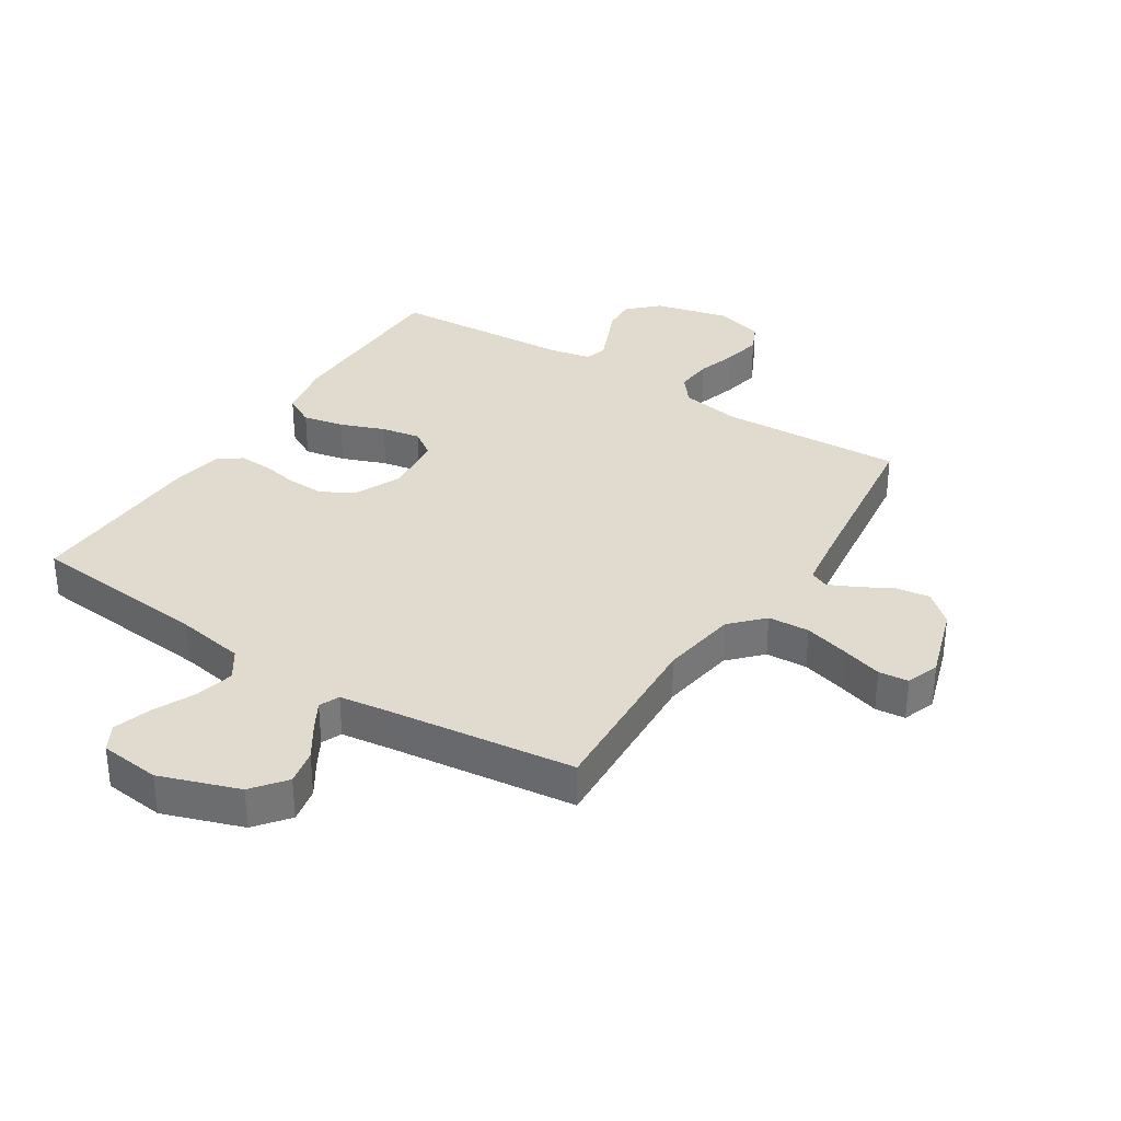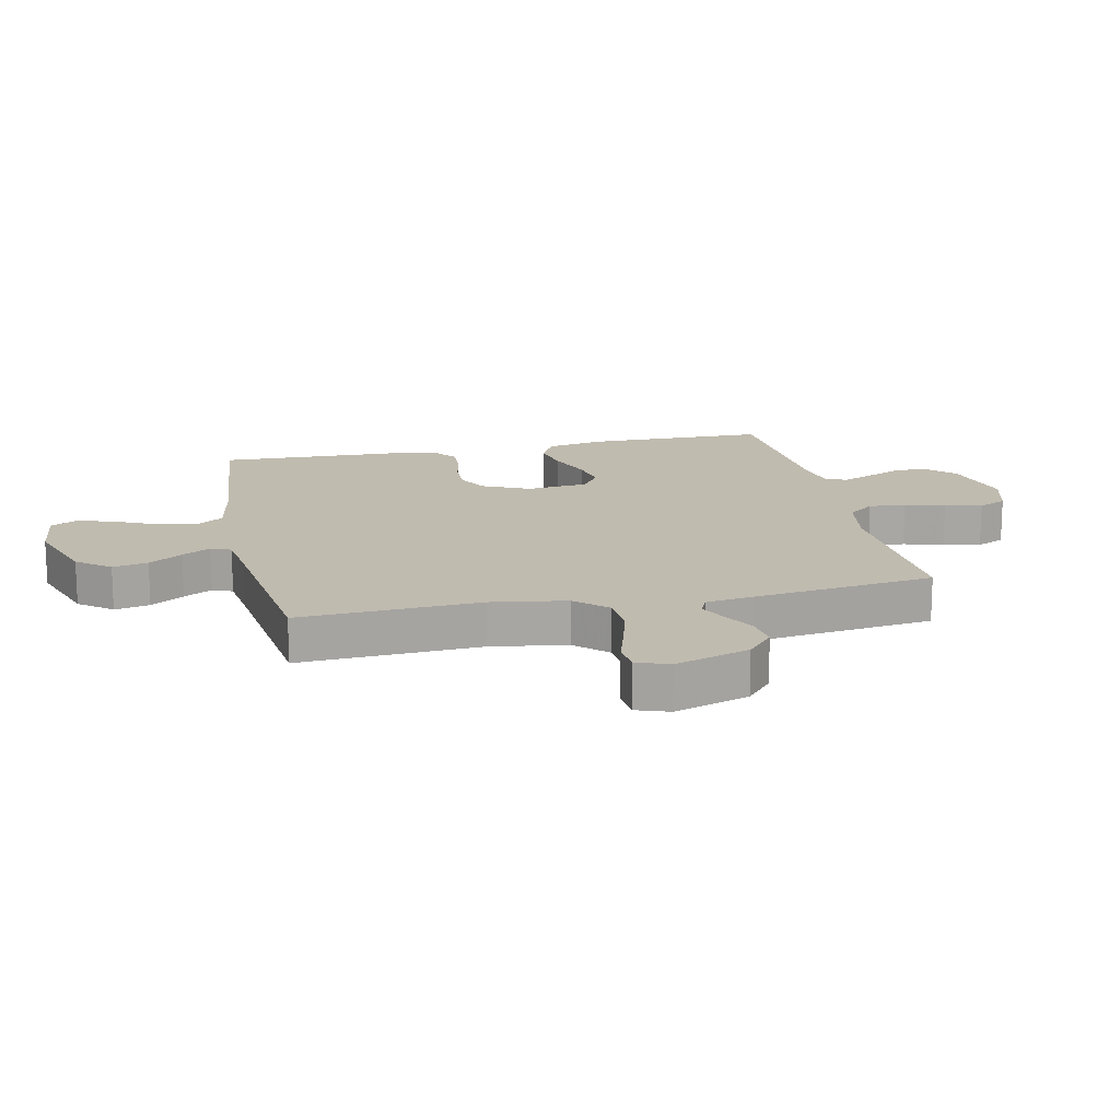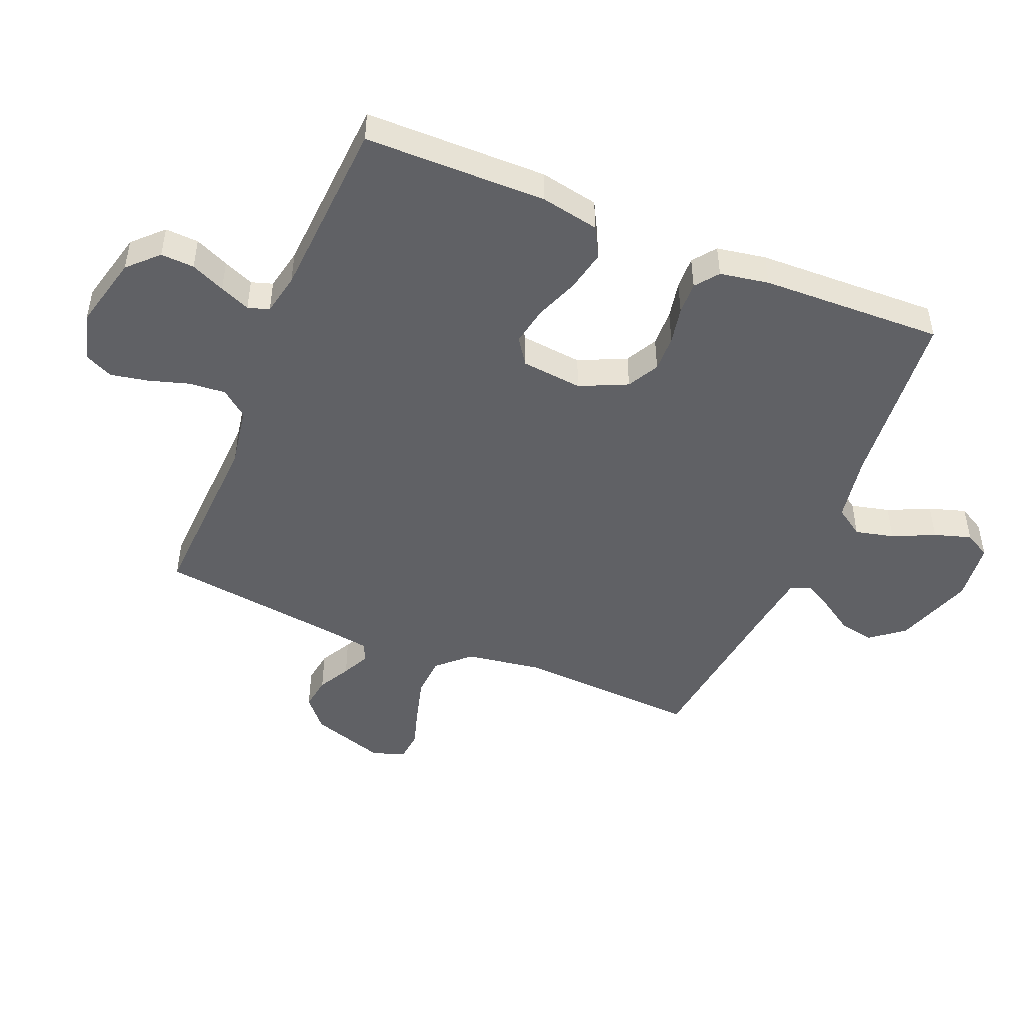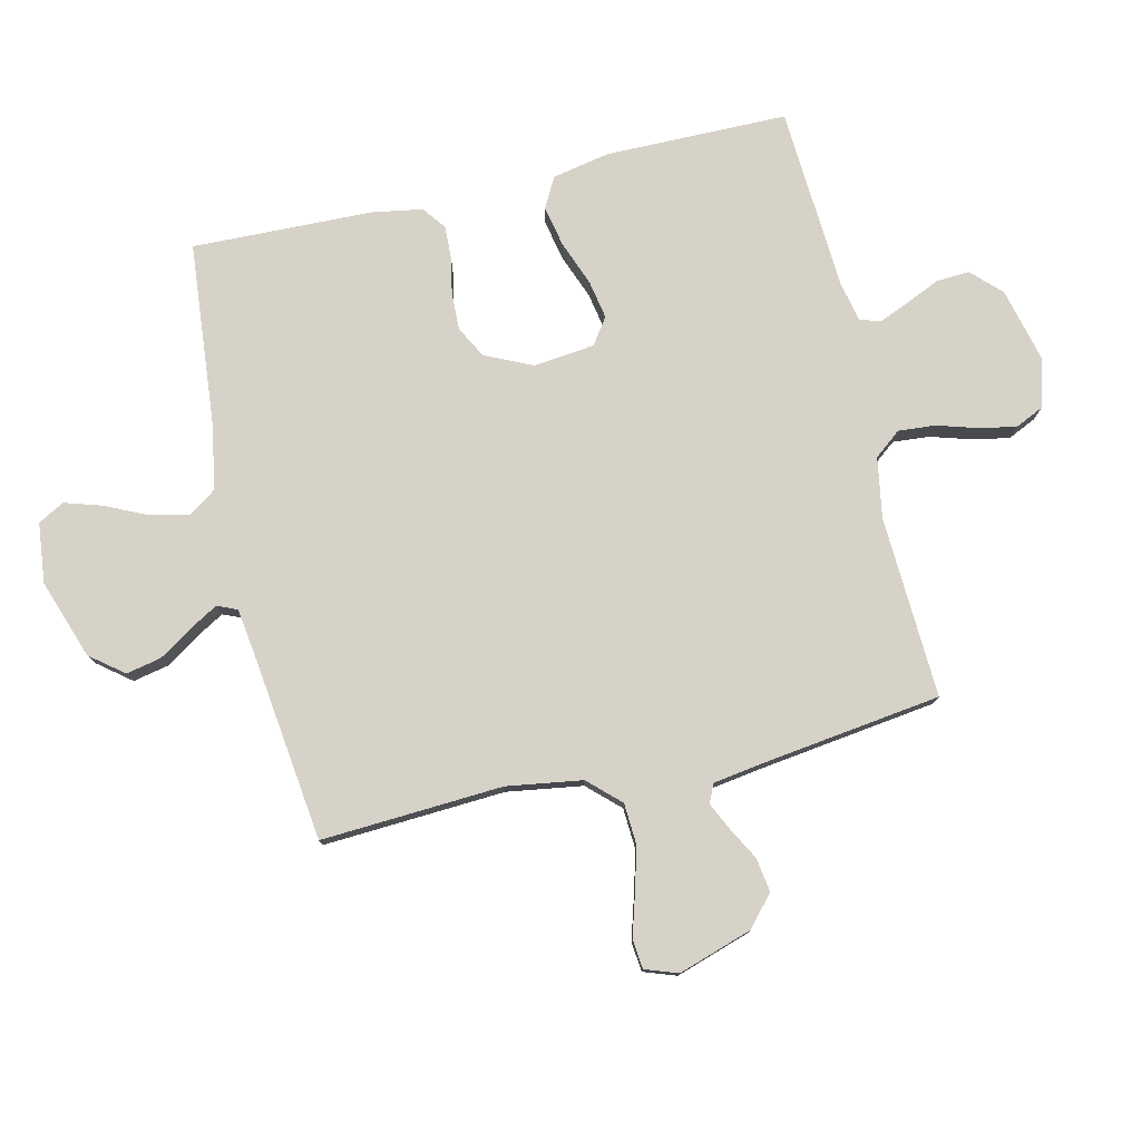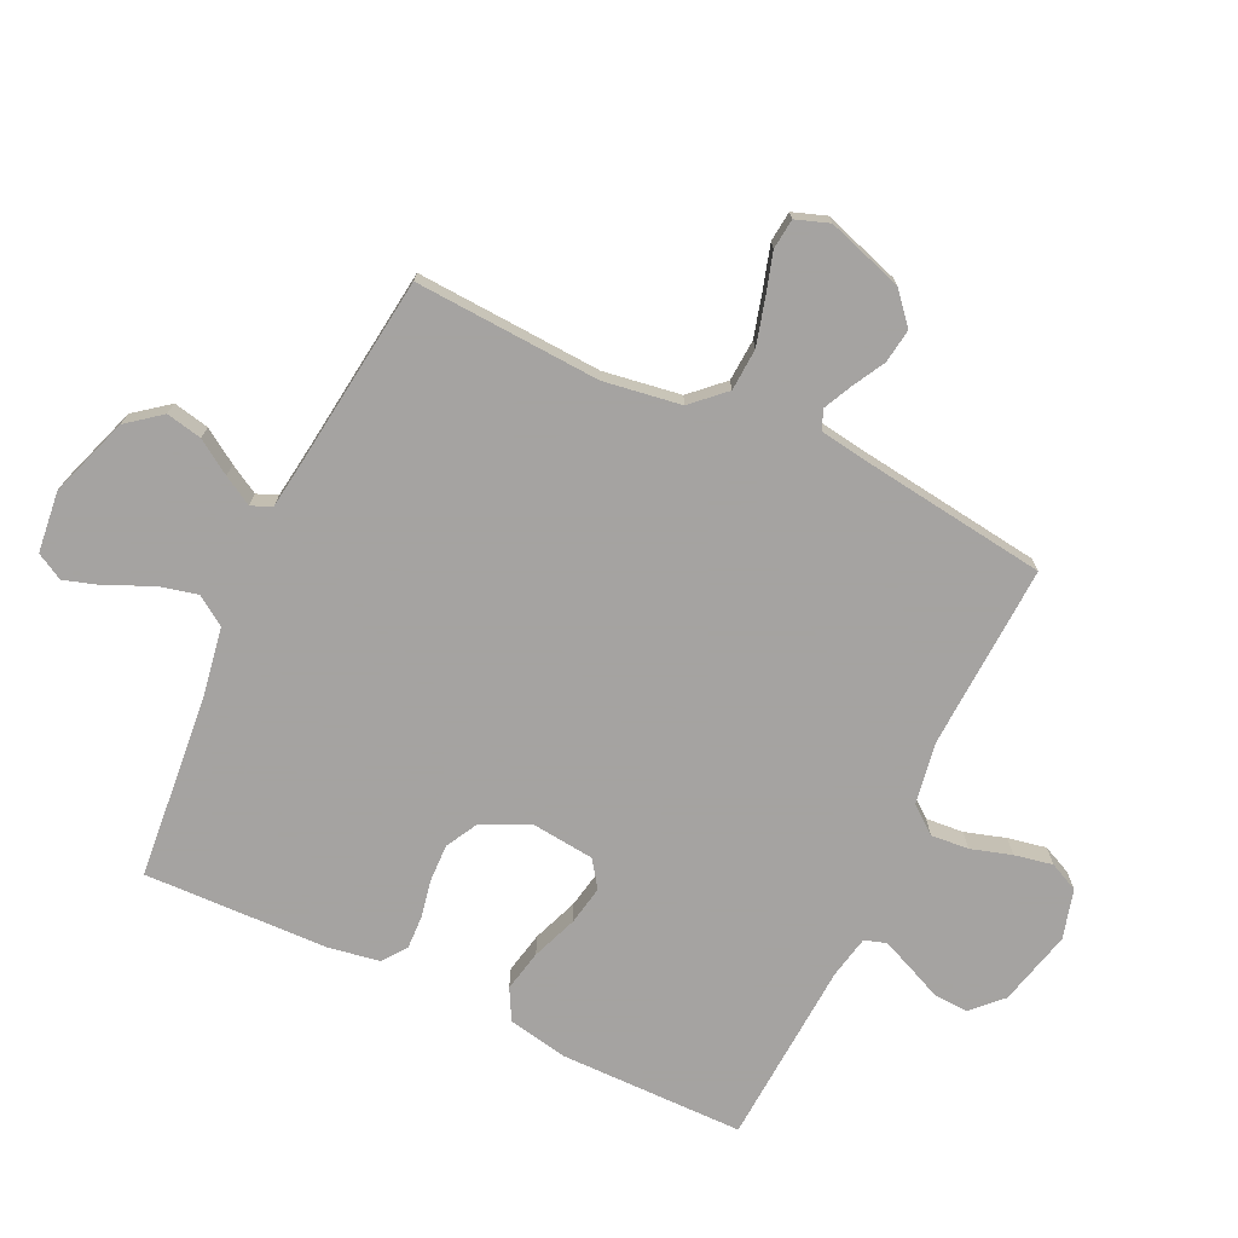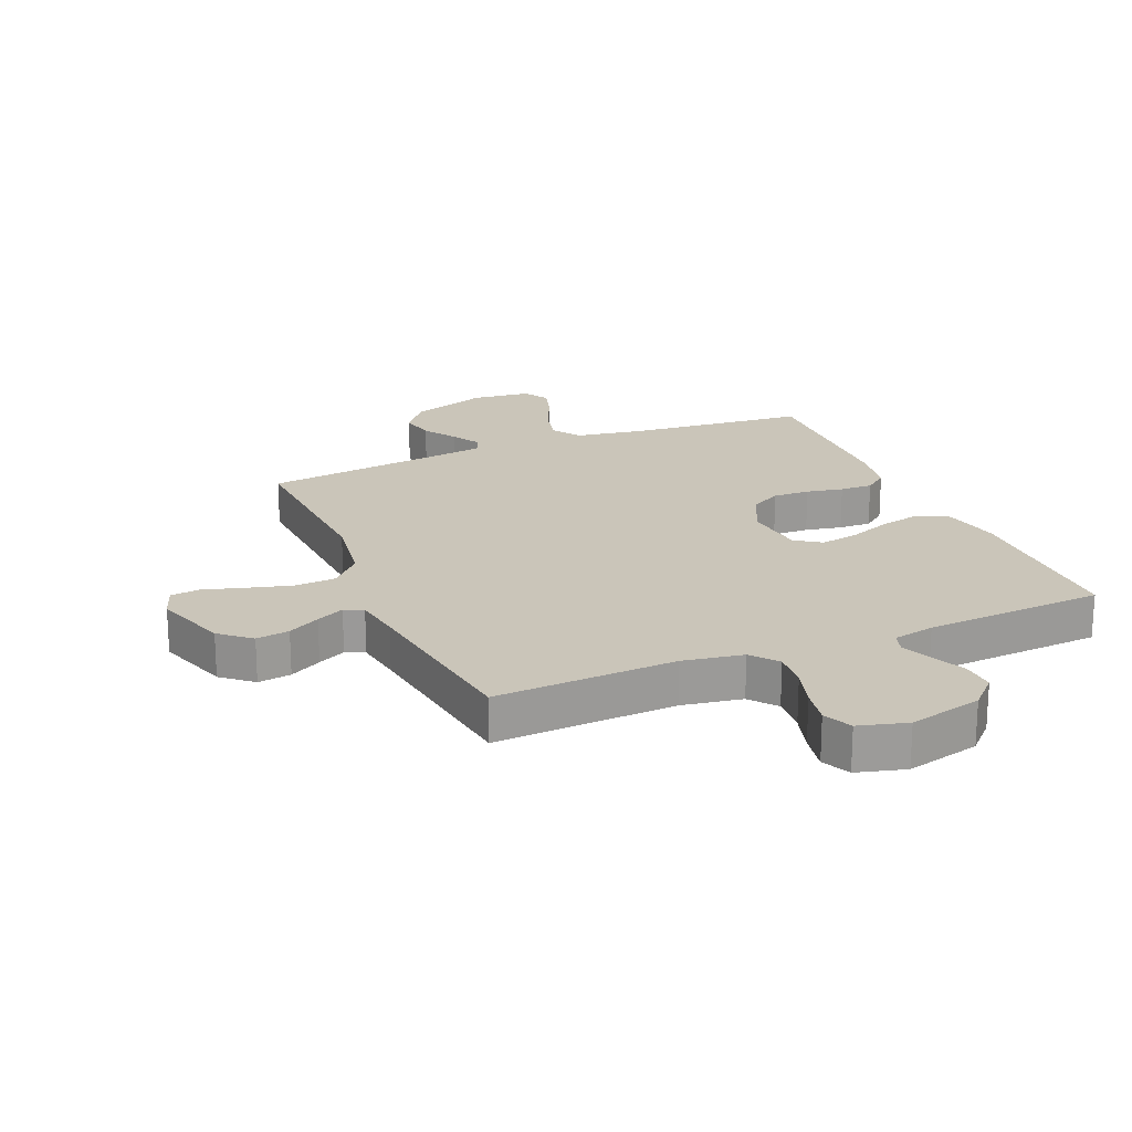
<metadata>
{"format":"obj","ext":"obj","renderer":"f3d","projection":"perspective","resolution":1024,"background":"white","views":[{"elev":33.7,"azim":32.7,"up":"+Y"},{"elev":16.0,"azim":77.9,"up":"+Y"},{"elev":-47.7,"azim":-112.4,"up":"+Y"},{"elev":77.9,"azim":76.9,"up":"+Y"},{"elev":-73.1,"azim":64.7,"up":"+Y"},{"elev":20.7,"azim":157.0,"up":"+Y"}]}
</metadata>
<code>
v 0.5 0.07 -0.5
v 0.2 0.07 -0.486
v 0.1 0.07 -0.503
v 0.065 0.07 -0.547
v 0.07 0.07 -0.608
v 0.09 0.07 -0.674
v 0.102 0.07 -0.736
v 0.08 0.07 -0.783
v 0 0.07 -0.805
v -0.122 0.07 -0.775
v -0.169 0.07 -0.728
v -0.166 0.07 -0.673
v -0.141 0.07 -0.617
v -0.12 0.07 -0.567
v -0.131 0.07 -0.532
v -0.2 0.07 -0.518
v -0.5 0.07 -0.5
v -0.502 0.07 -0.2
v -0.483 0.07 -0.104
v -0.433 0.07 -0.077
v -0.366 0.07 -0.091
v -0.293 0.07 -0.119
v -0.229 0.07 -0.131
v -0.186 0.07 -0.101
v -0.175 0.07 0
v -0.211 0.07 0.078
v -0.263 0.07 0.106
v -0.324 0.07 0.104
v -0.385 0.07 0.092
v -0.439 0.07 0.09
v -0.477 0.07 0.119
v -0.491 0.07 0.2
v -0.5 0.07 0.5
v -0.2 0.07 0.528
v -0.089 0.07 0.547
v -0.057 0.07 0.594
v -0.072 0.07 0.658
v -0.104 0.07 0.727
v -0.123 0.07 0.788
v -0.099 0.07 0.831
v 0 0.07 0.842
v 0.13 0.07 0.797
v 0.173 0.07 0.742
v 0.161 0.07 0.684
v 0.125 0.07 0.629
v 0.098 0.07 0.582
v 0.112 0.07 0.549
v 0.2 0.07 0.537
v 0.5 0.07 0.5
v 0.483 0.07 0.2
v 0.502 0.07 0.075
v 0.551 0.07 0.023
v 0.619 0.07 0.019
v 0.692 0.07 0.039
v 0.759 0.07 0.059
v 0.808 0.07 0.054
v 0.827 0.07 0
v 0.787 0.07 -0.123
v 0.737 0.07 -0.166
v 0.682 0.07 -0.158
v 0.629 0.07 -0.129
v 0.583 0.07 -0.107
v 0.552 0.07 -0.121
v 0.54 0.07 -0.2
v 0.5 0 -0.5
v 0.2 0 -0.486
v 0.1 0 -0.503
v 0.065 0 -0.547
v 0.07 0 -0.608
v 0.09 0 -0.674
v 0.102 0 -0.736
v 0.08 0 -0.783
v 0 0 -0.805
v -0.122 0 -0.775
v -0.169 0 -0.728
v -0.166 0 -0.673
v -0.141 0 -0.617
v -0.12 0 -0.567
v -0.131 0 -0.532
v -0.2 0 -0.518
v -0.5 0 -0.5
v -0.502 0 -0.2
v -0.483 0 -0.104
v -0.433 0 -0.077
v -0.366 0 -0.091
v -0.293 0 -0.119
v -0.229 0 -0.131
v -0.186 0 -0.101
v -0.175 0 0
v -0.211 0 0.078
v -0.263 0 0.106
v -0.324 0 0.104
v -0.385 0 0.092
v -0.439 0 0.09
v -0.477 0 0.119
v -0.491 0 0.2
v -0.5 0 0.5
v -0.2 0 0.528
v -0.089 0 0.547
v -0.057 0 0.594
v -0.072 0 0.658
v -0.104 0 0.727
v -0.123 0 0.788
v -0.099 0 0.831
v 0 0 0.842
v 0.13 0 0.797
v 0.173 0 0.742
v 0.161 0 0.684
v 0.125 0 0.629
v 0.098 0 0.582
v 0.112 0 0.549
v 0.2 0 0.537
v 0.5 0 0.5
v 0.483 0 0.2
v 0.502 0 0.075
v 0.551 0 0.023
v 0.619 0 0.019
v 0.692 0 0.039
v 0.759 0 0.059
v 0.808 0 0.054
v 0.827 0 0
v 0.787 0 -0.123
v 0.737 0 -0.166
v 0.682 0 -0.158
v 0.629 0 -0.129
v 0.583 0 -0.107
v 0.552 0 -0.121
v 0.54 0 -0.2
f 58 59 60 61
f 58 61 62
f 57 58 62
f 54 55 56 57
f 53 54 57 62
f 52 53 62 63
f 48 49 50
f 47 48 50 51
f 42 43 44 45
f 42 45 46
f 41 42 46
f 40 41 46
f 37 38 39 40
f 36 37 40 46
f 35 36 46 47
f 31 32 33 34
f 28 29 30 31
f 27 28 31 34
f 26 27 34 35
f 19 20 21 22
f 19 22 23
f 16 17 18 19
f 15 16 19 23
f 14 15 23 24
f 10 11 12 13
f 10 13 14
f 9 10 14
f 5 6 7 8
f 4 5 8 9
f 64 1 2
f 64 2 3
f 51 52 63 64
f 51 64 3
f 47 51 3 4
f 25 26 35 47
f 14 24 25 47
f 4 9 14 47
f 125 124 123 122
f 126 125 122
f 126 122 121
f 121 120 119 118
f 126 121 118 117
f 127 126 117 116
f 114 113 112
f 115 114 112 111
f 109 108 107 106
f 110 109 106
f 110 106 105
f 110 105 104
f 104 103 102 101
f 110 104 101 100
f 111 110 100 99
f 98 97 96 95
f 95 94 93 92
f 98 95 92 91
f 99 98 91 90
f 86 85 84 83
f 87 86 83
f 83 82 81 80
f 87 83 80 79
f 88 87 79 78
f 77 76 75 74
f 78 77 74
f 78 74 73
f 72 71 70 69
f 73 72 69 68
f 66 65 128
f 67 66 128
f 128 127 116 115
f 67 128 115
f 68 67 115 111
f 111 99 90 89
f 111 89 88 78
f 111 78 73 68
f 1 65 66 2
f 2 66 67 3
f 3 67 68 4
f 4 68 69 5
f 5 69 70 6
f 6 70 71 7
f 7 71 72 8
f 8 72 73 9
f 9 73 74 10
f 10 74 75 11
f 11 75 76 12
f 12 76 77 13
f 13 77 78 14
f 14 78 79 15
f 15 79 80 16
f 16 80 81 17
f 17 81 82 18
f 18 82 83 19
f 19 83 84 20
f 20 84 85 21
f 21 85 86 22
f 22 86 87 23
f 23 87 88 24
f 24 88 89 25
f 25 89 90 26
f 26 90 91 27
f 27 91 92 28
f 28 92 93 29
f 29 93 94 30
f 30 94 95 31
f 31 95 96 32
f 32 96 97 33
f 33 97 98 34
f 34 98 99 35
f 35 99 100 36
f 36 100 101 37
f 37 101 102 38
f 38 102 103 39
f 39 103 104 40
f 40 104 105 41
f 41 105 106 42
f 42 106 107 43
f 43 107 108 44
f 44 108 109 45
f 45 109 110 46
f 46 110 111 47
f 47 111 112 48
f 48 112 113 49
f 49 113 114 50
f 50 114 115 51
f 51 115 116 52
f 52 116 117 53
f 53 117 118 54
f 54 118 119 55
f 55 119 120 56
f 56 120 121 57
f 57 121 122 58
f 58 122 123 59
f 59 123 124 60
f 60 124 125 61
f 61 125 126 62
f 62 126 127 63
f 63 127 128 64
f 64 128 65 1

</code>
